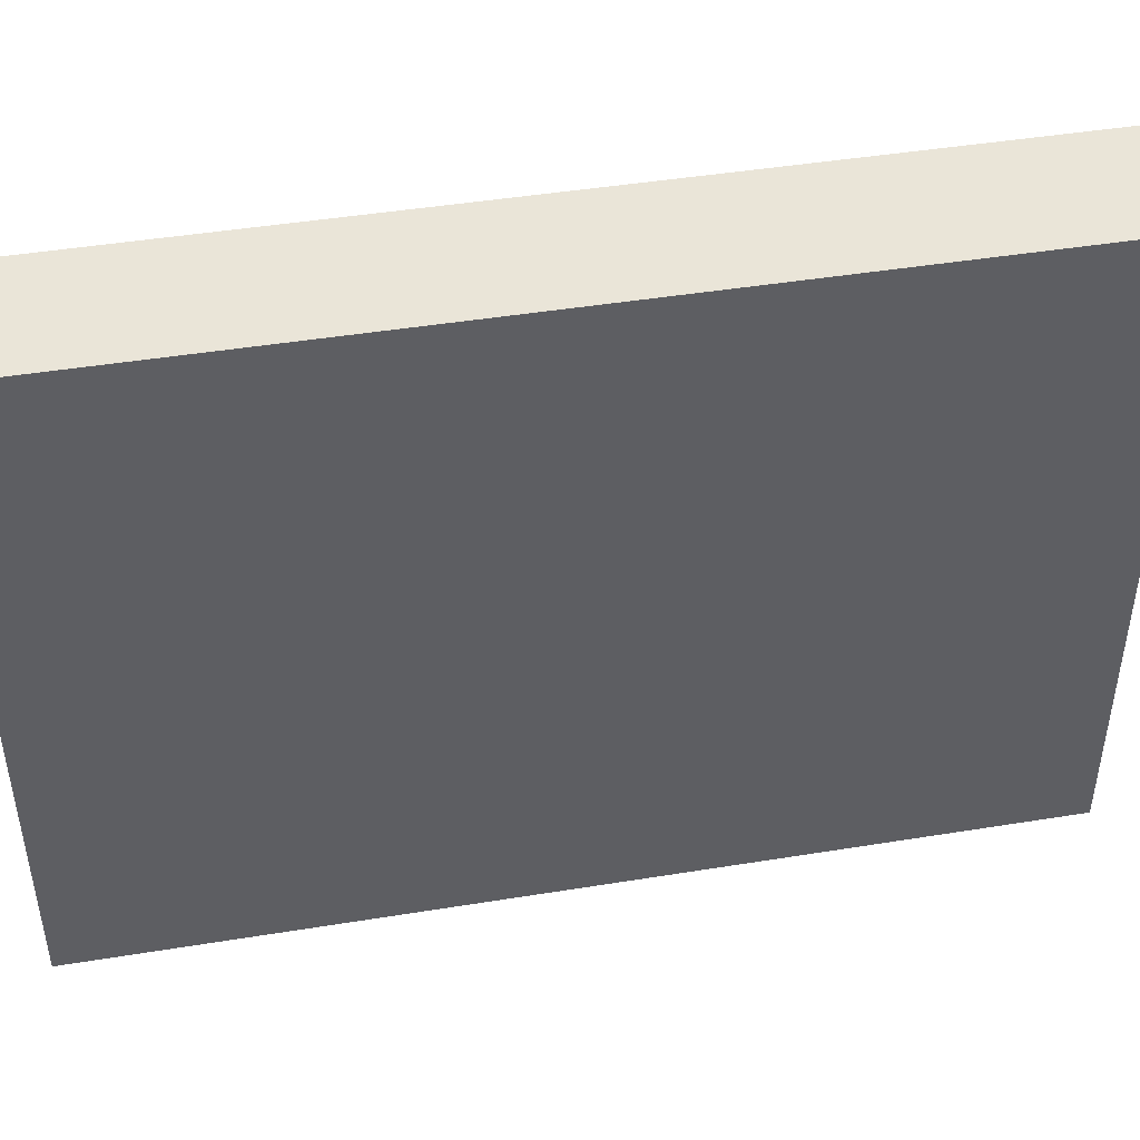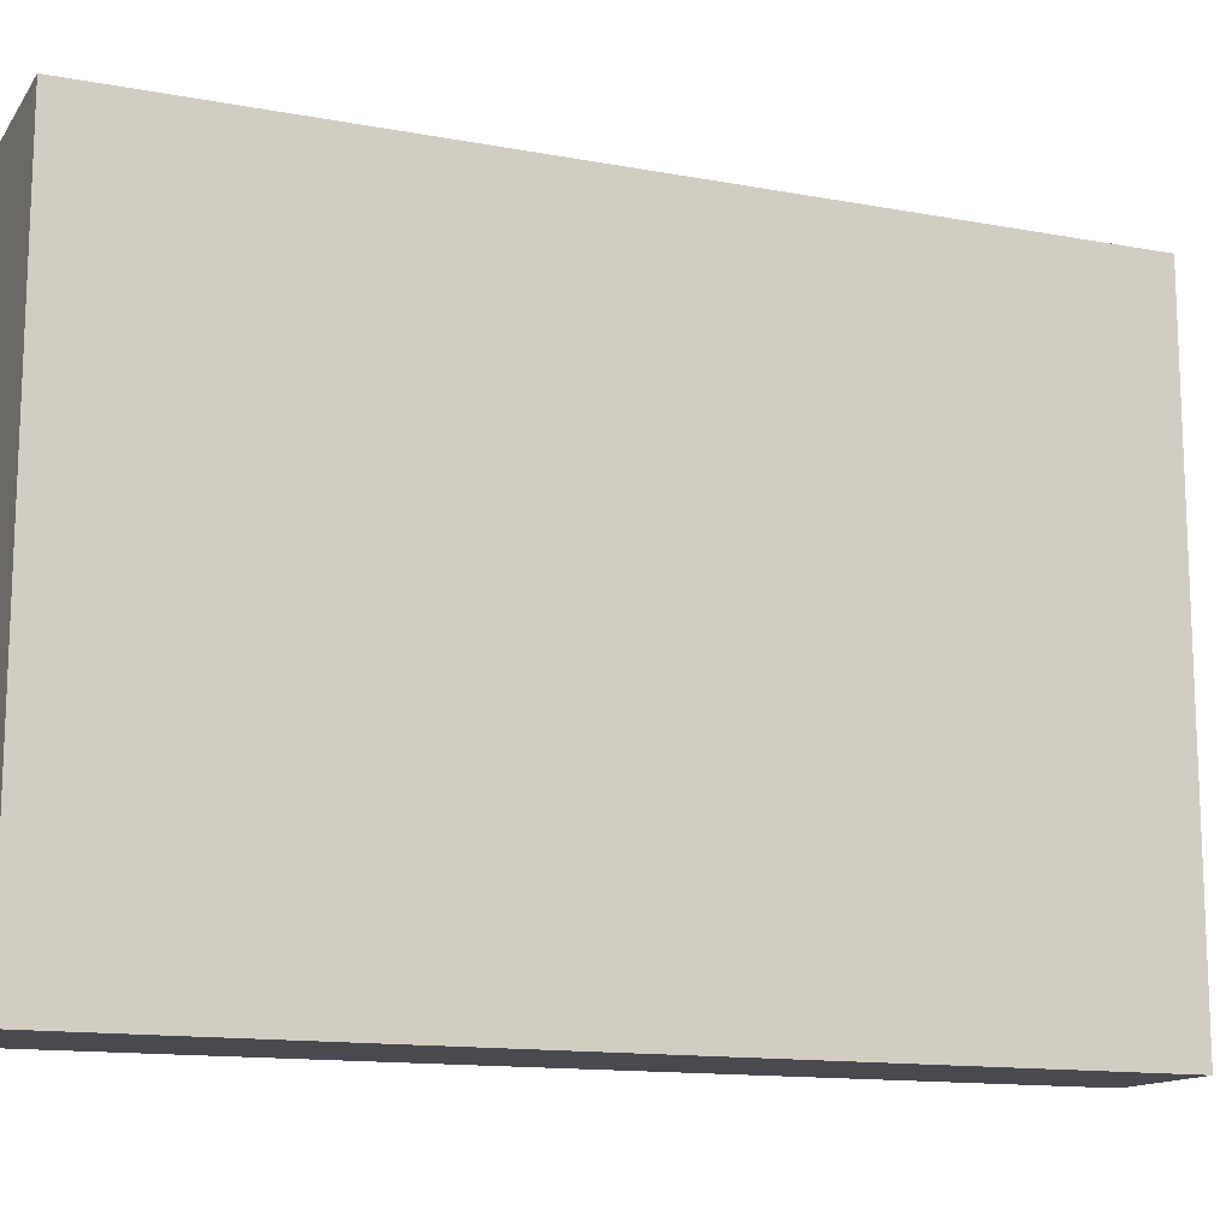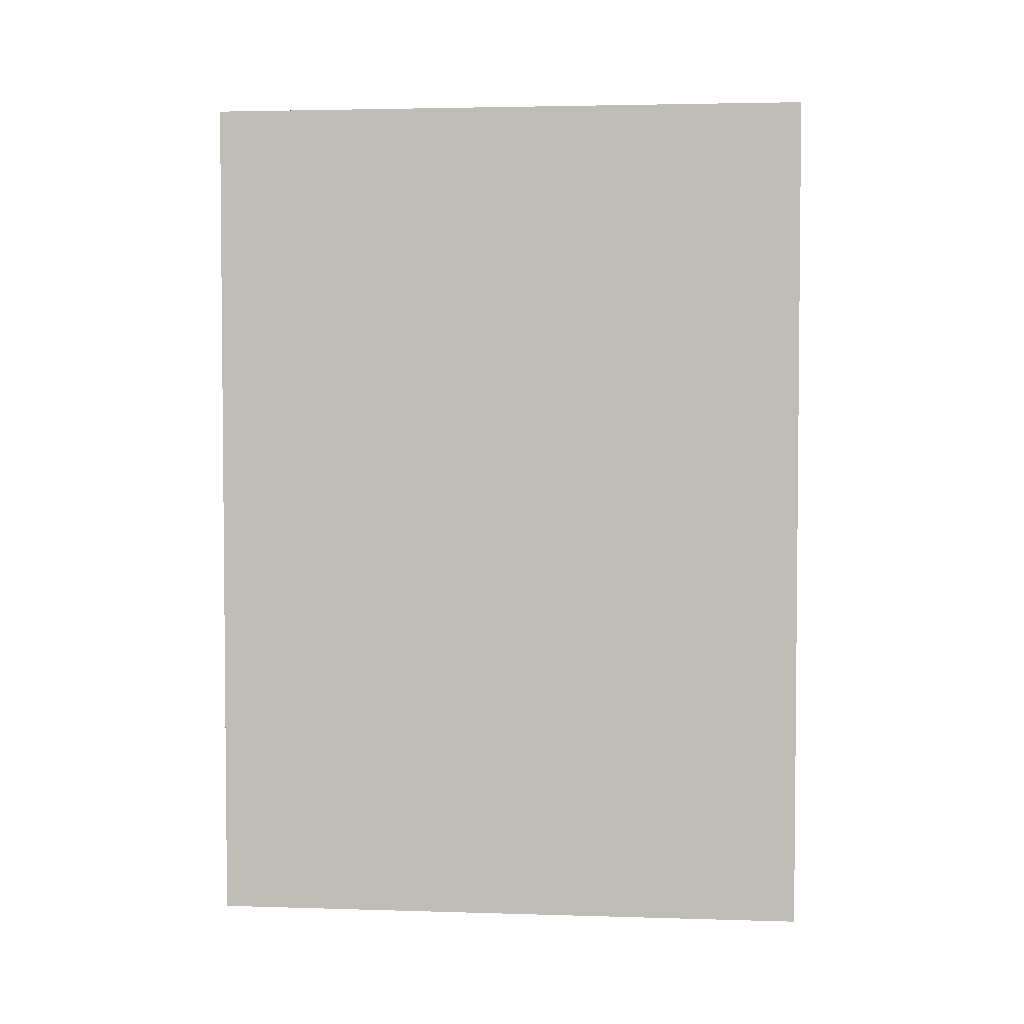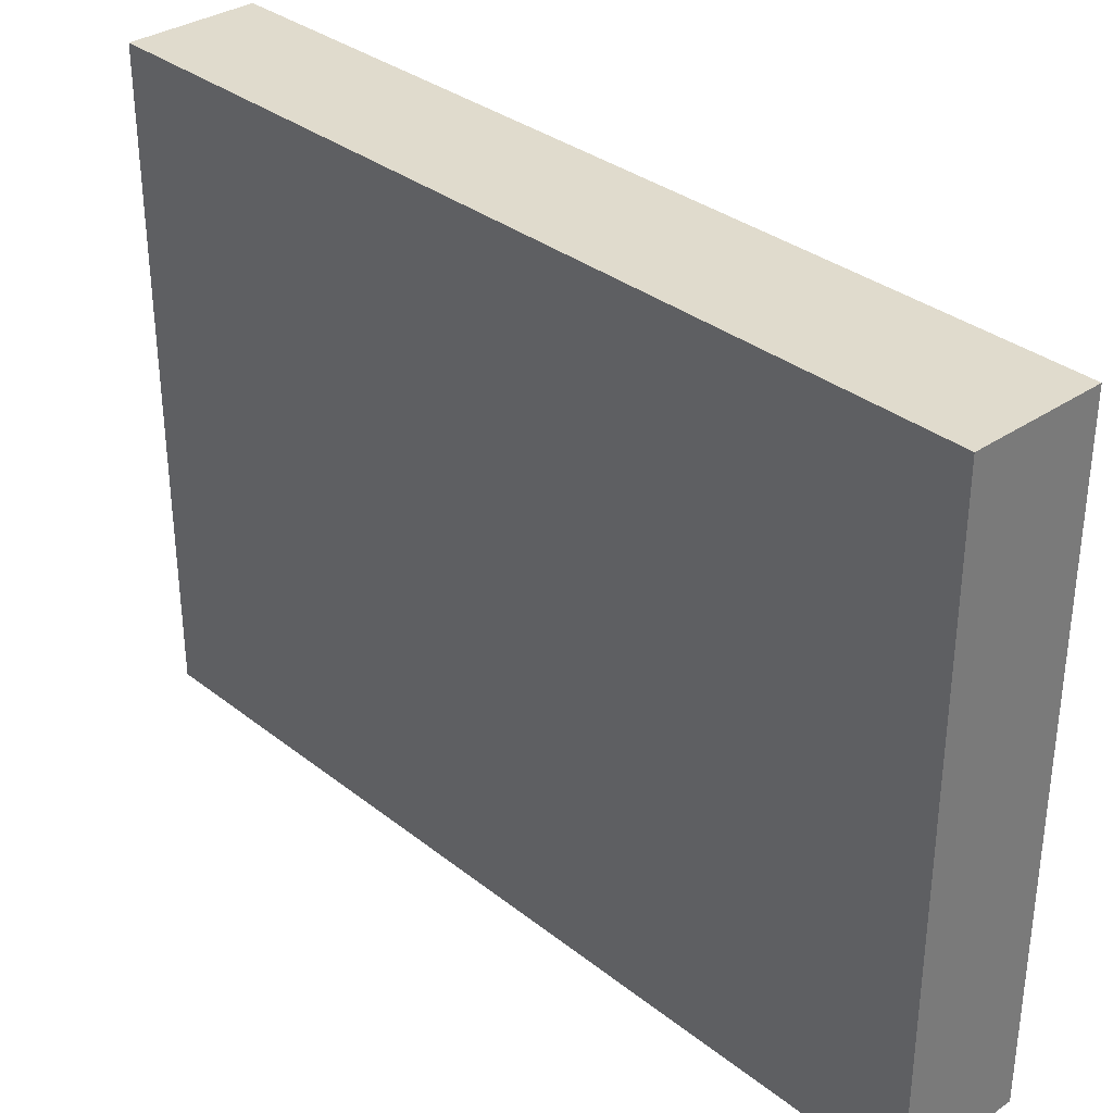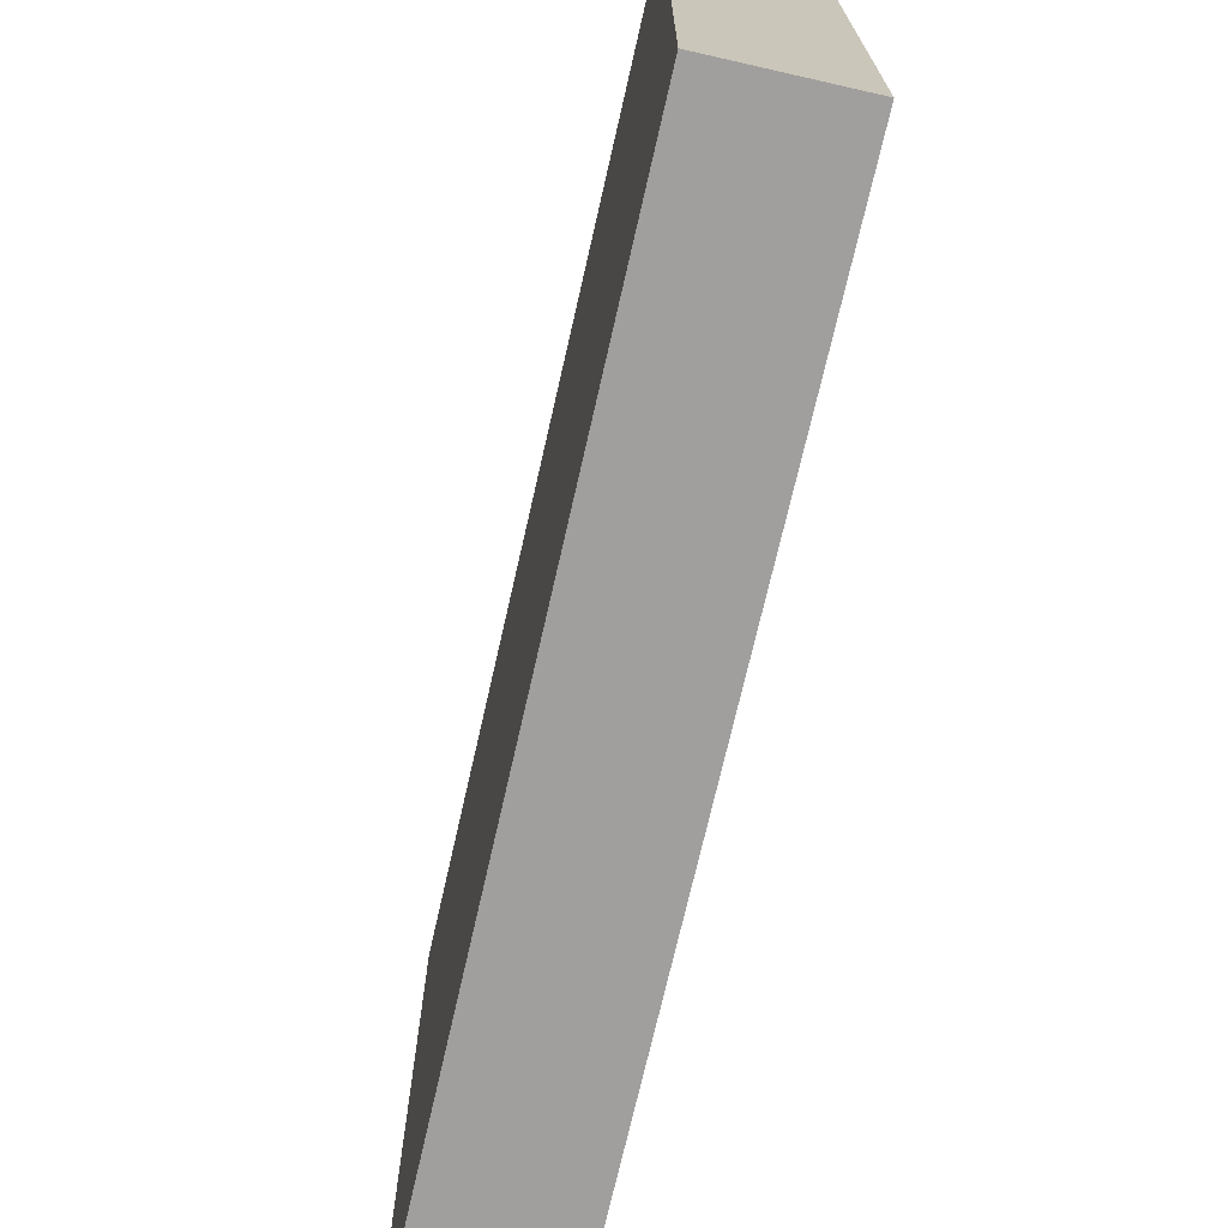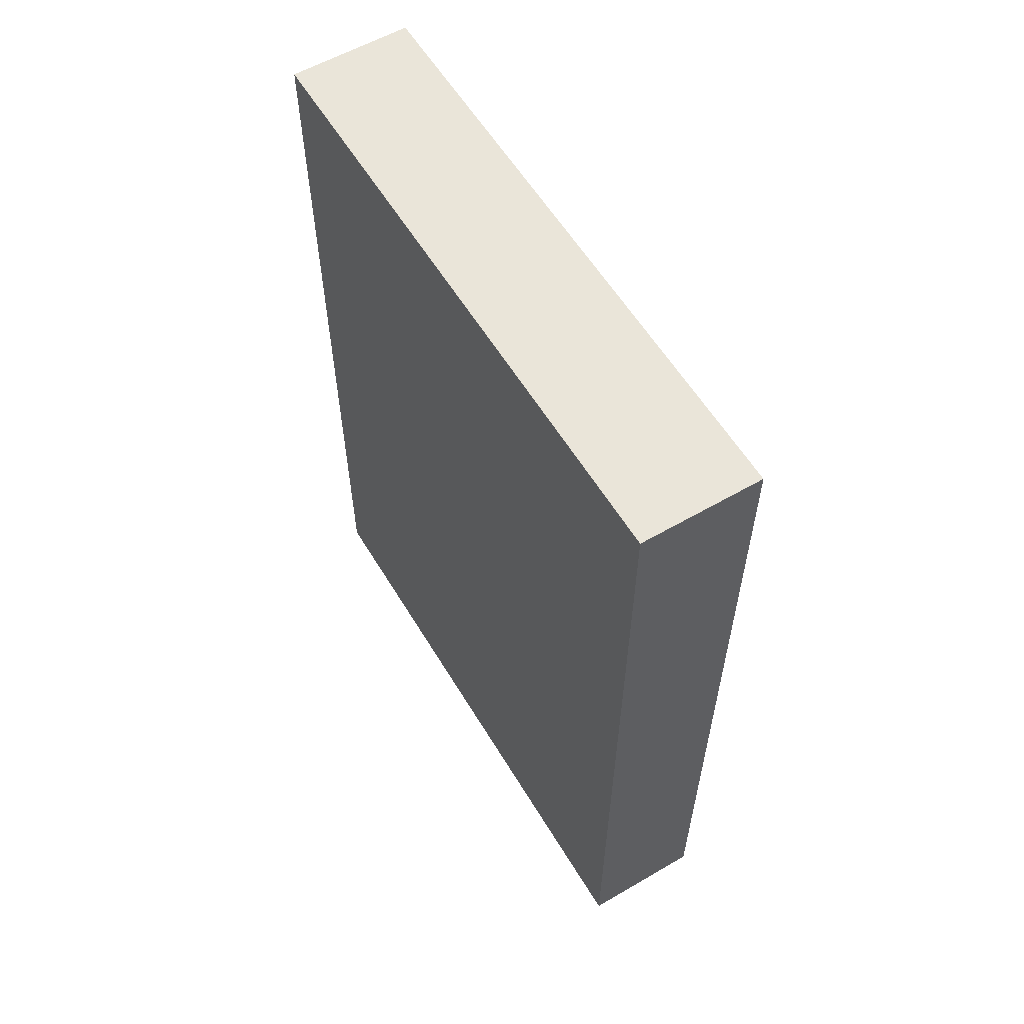
<metadata>
{"format":"obj","ext":"obj","renderer":"f3d","projection":"perspective","resolution":1024,"background":"white","views":[{"elev":45.4,"azim":-100.6,"up":"+Y"},{"elev":-13.6,"azim":67.5,"up":"+Y"},{"elev":3.3,"azim":95.9,"up":"+Z"},{"elev":33.2,"azim":-43.0,"up":"+Y"},{"elev":-71.3,"azim":-12.8,"up":"+Y"},{"elev":58.4,"azim":-30.9,"up":"+Z"}]}
</metadata>
<code>
o Cube
v 0.1 0.5 -0.7
v 0.1 -0.5 -0.7
v 0.1 0.5 0.7
v 0.1 -0.5 0.7
v -0.1 0.5 -0.7
v -0.1 -0.5 -0.7
v -0.1 0.5 0.7
v -0.1 -0.5 0.7
f 1 5 7 3
f 4 3 7 8
f 8 7 5 6
f 6 2 4 8
f 2 1 3 4
f 6 5 1 2

</code>
